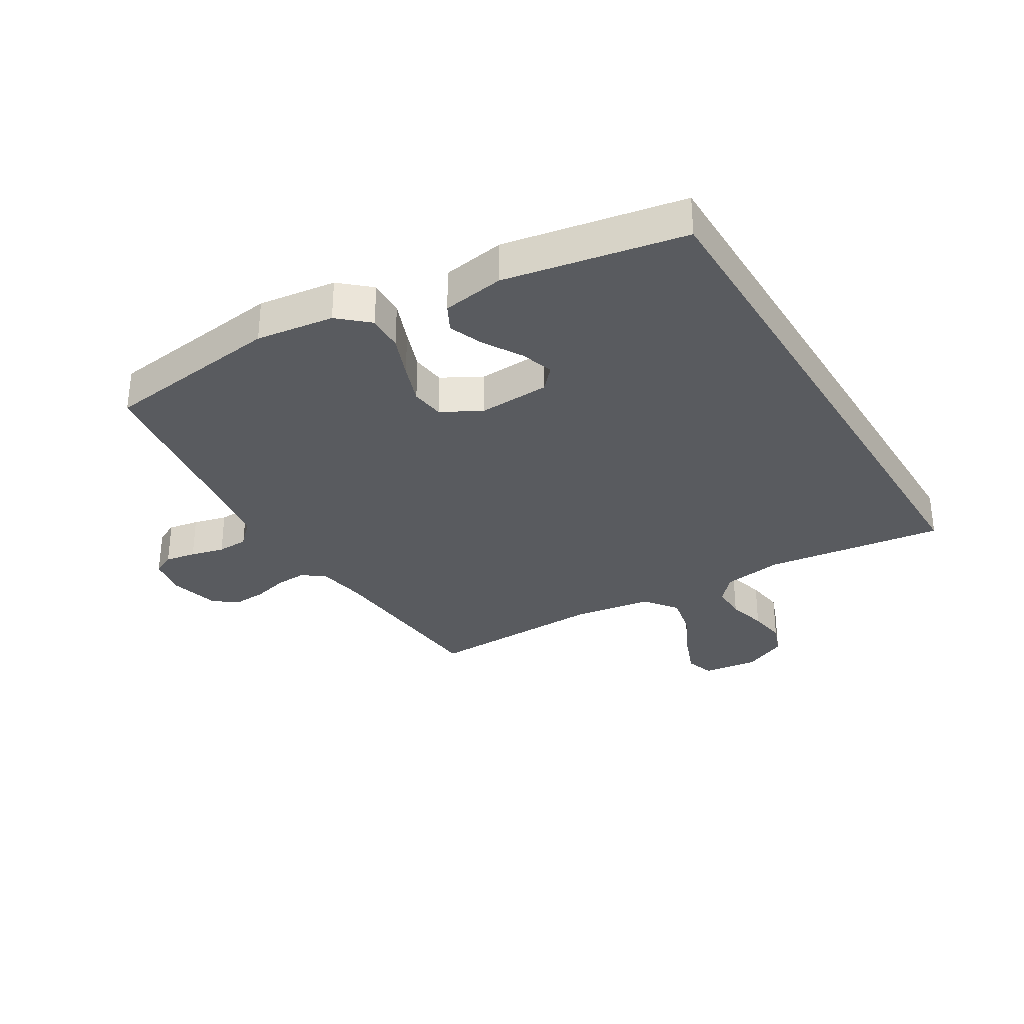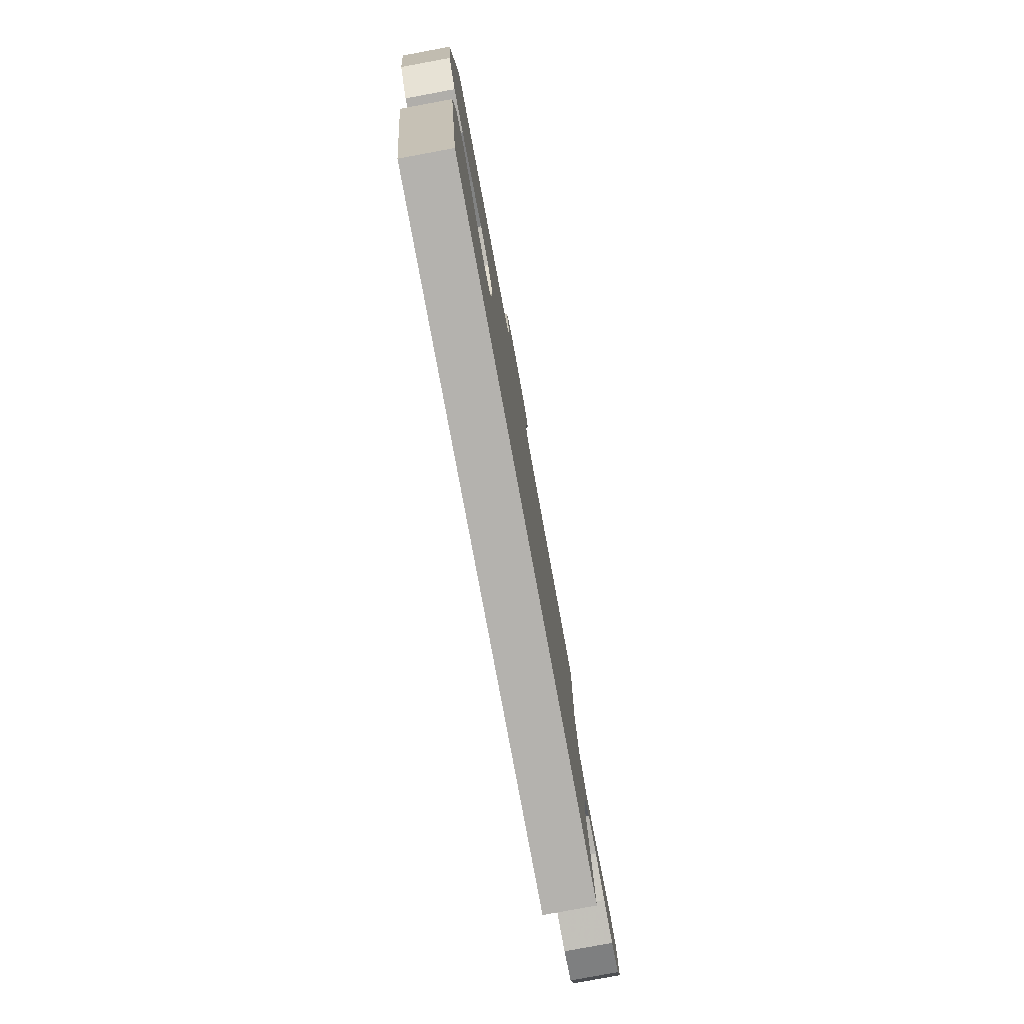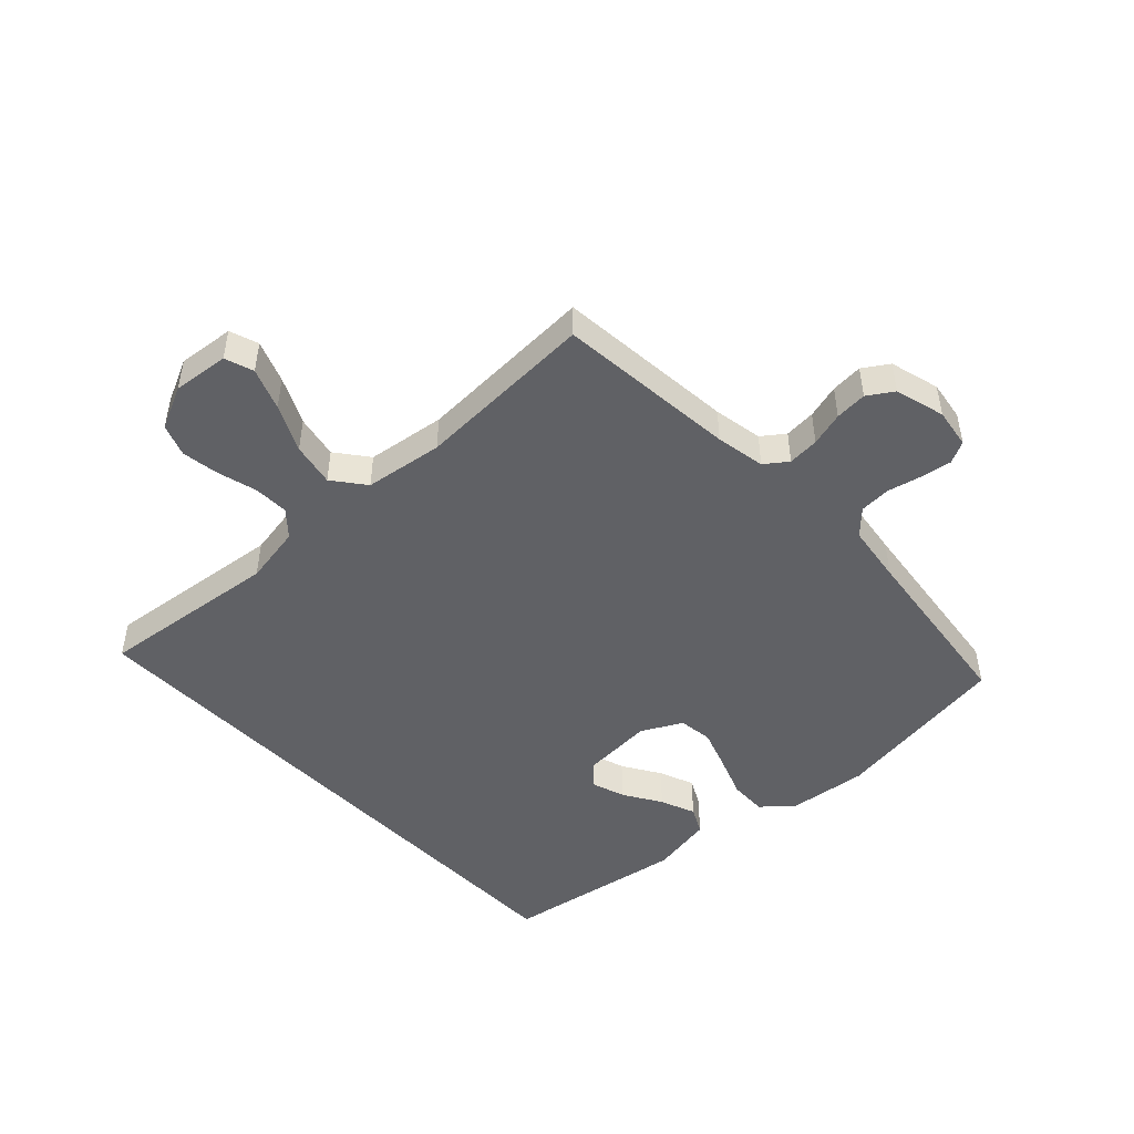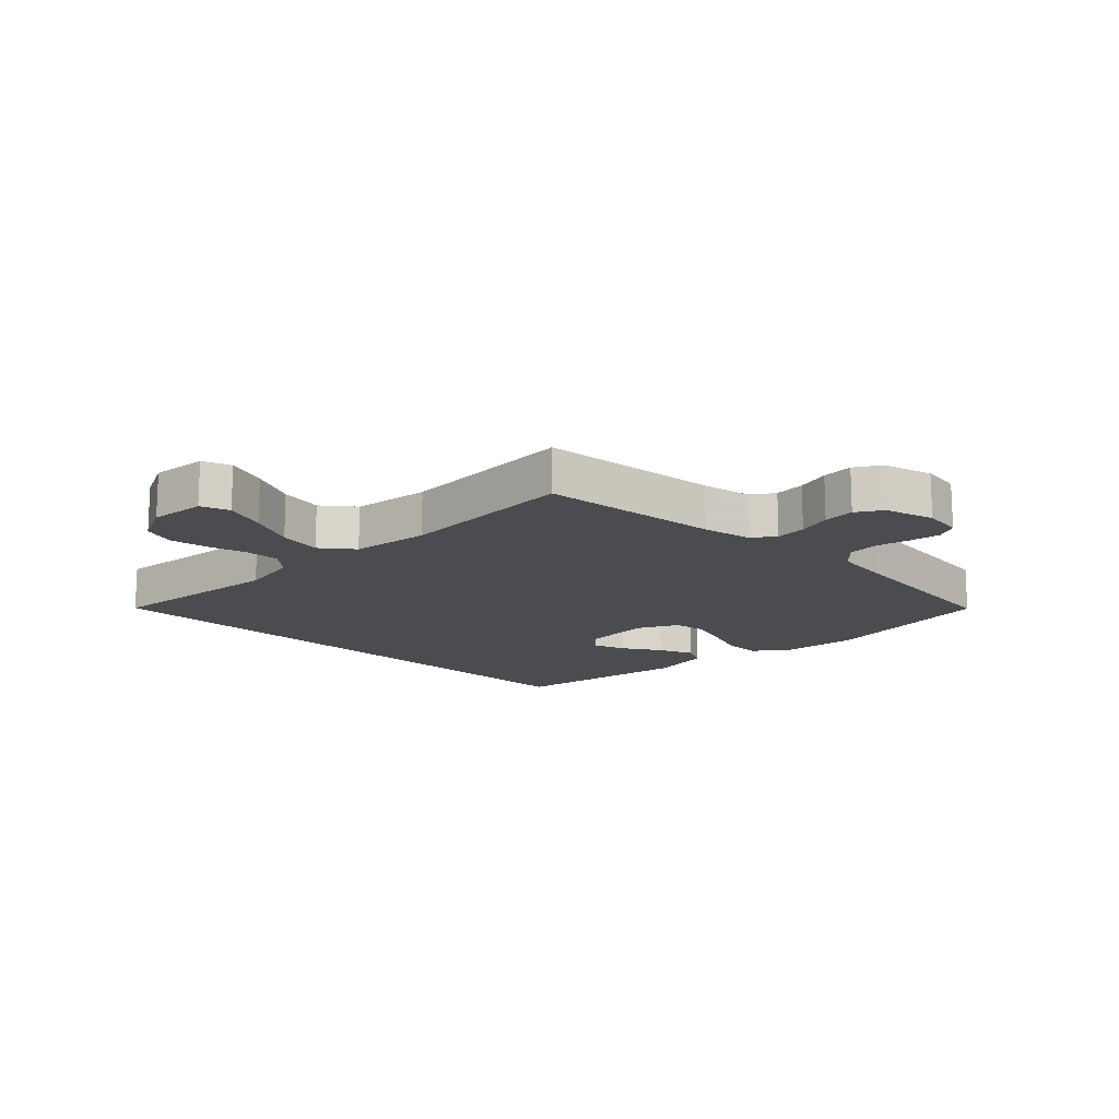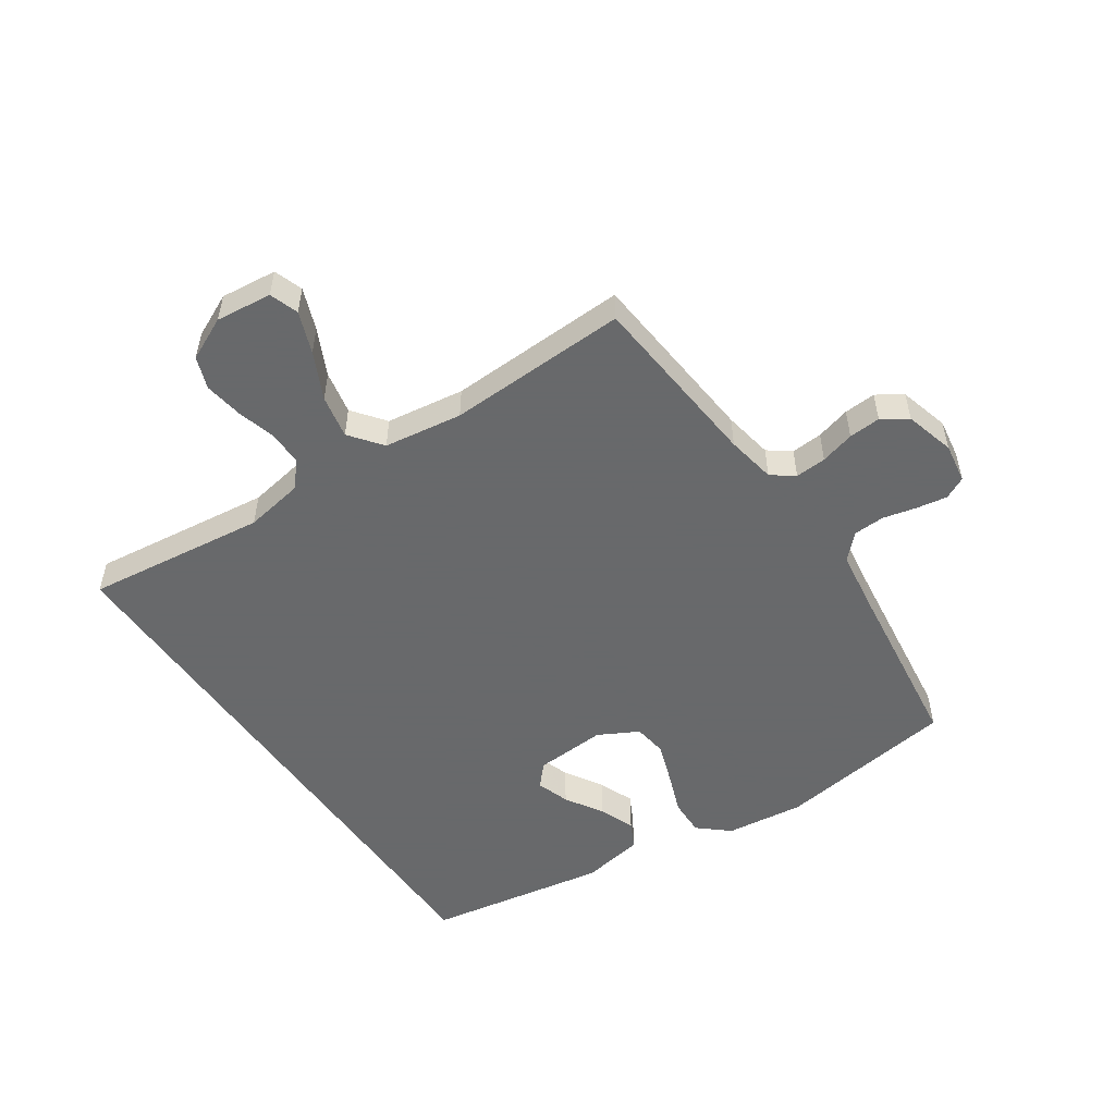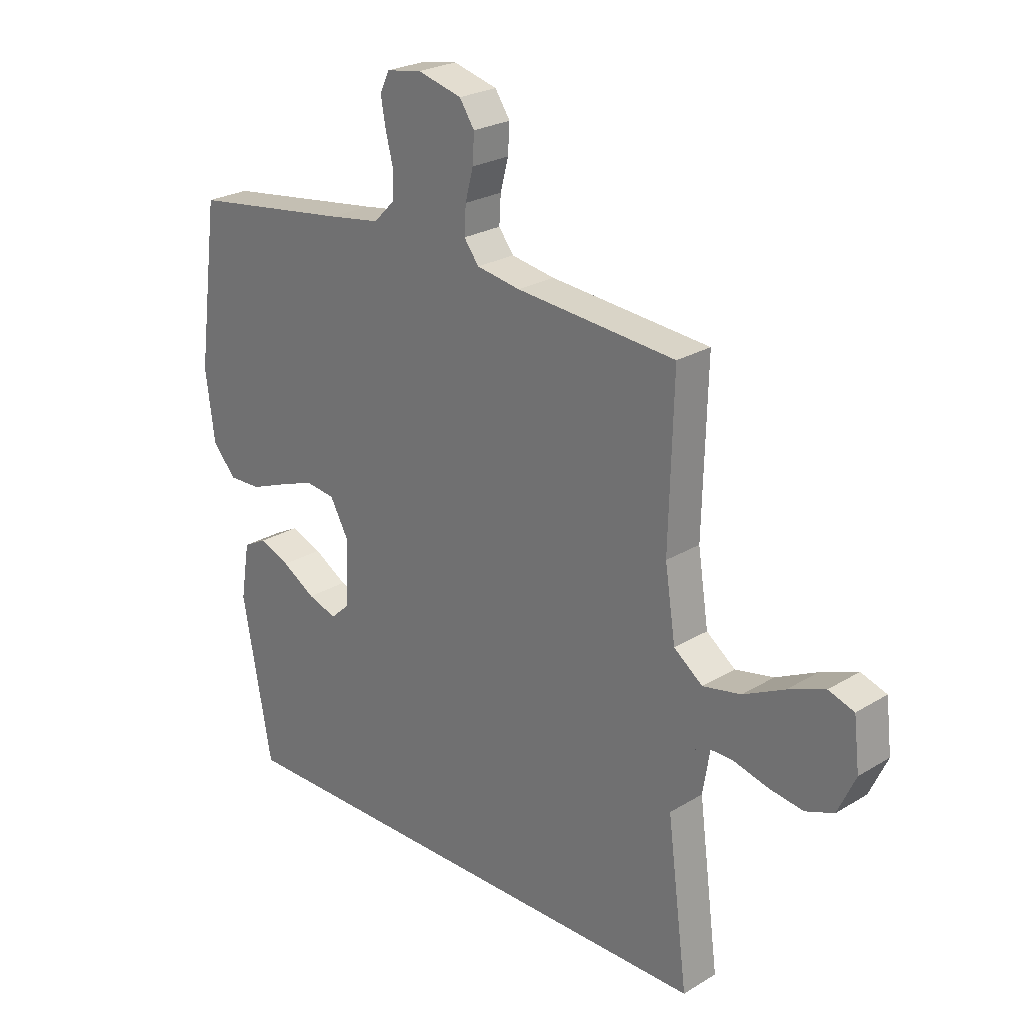
<metadata>
{"format":"obj","ext":"obj","renderer":"f3d","projection":"perspective","resolution":1024,"background":"white","views":[{"elev":-32.2,"azim":121.1,"up":"+Y"},{"elev":-79.7,"azim":100.5,"up":"+Z"},{"elev":-48.3,"azim":-46.0,"up":"+Y"},{"elev":-15.2,"azim":-43.7,"up":"+Y"},{"elev":-52.6,"azim":-55.3,"up":"+Y"},{"elev":24.7,"azim":-134.7,"up":"+Z"}]}
</metadata>
<code>
v 0.5 0.07 0.5
v 0.54 0.07 0.2
v 0.523 0.07 0.07
v 0.479 0.07 0.02
v 0.418 0.07 0.022
v 0.348 0.07 0.049
v 0.281 0.07 0.073
v 0.225 0.07 0.066
v 0.189 0.07 0
v 0.195 0.07 -0.119
v 0.231 0.07 -0.152
v 0.286 0.07 -0.134
v 0.349 0.07 -0.096
v 0.407 0.07 -0.073
v 0.451 0.07 -0.096
v 0.468 0.07 -0.2
v 0.413 0.07 -0.5
v -0.553 0.07 -0.5
v -0.514 0.07 -0.2
v -0.53 0.07 -0.102
v -0.571 0.07 -0.065
v -0.629 0.07 -0.066
v -0.694 0.07 -0.083
v -0.757 0.07 -0.092
v -0.81 0.07 -0.072
v -0.843 0.07 0
v -0.832 0.07 0.093
v -0.784 0.07 0.109
v -0.715 0.07 0.082
v -0.638 0.07 0.044
v -0.566 0.07 0.029
v -0.512 0.07 0.07
v -0.492 0.07 0.2
v -0.5 0.07 0.5
v -0.2 0.07 0.525
v -0.118 0.07 0.539
v -0.09 0.07 0.576
v -0.093 0.07 0.628
v -0.108 0.07 0.685
v -0.111 0.07 0.738
v -0.083 0.07 0.78
v 0 0.07 0.802
v 0.066 0.07 0.791
v 0.084 0.07 0.754
v 0.075 0.07 0.703
v 0.061 0.07 0.647
v 0.063 0.07 0.595
v 0.102 0.07 0.556
v 0.2 0.07 0.541
v 0.5 0 0.5
v 0.54 0 0.2
v 0.523 0 0.07
v 0.479 0 0.02
v 0.418 0 0.022
v 0.348 0 0.049
v 0.281 0 0.073
v 0.225 0 0.066
v 0.189 0 0
v 0.195 0 -0.119
v 0.231 0 -0.152
v 0.286 0 -0.134
v 0.349 0 -0.096
v 0.407 0 -0.073
v 0.451 0 -0.096
v 0.468 0 -0.2
v 0.413 0 -0.5
v -0.553 0 -0.5
v -0.514 0 -0.2
v -0.53 0 -0.102
v -0.571 0 -0.065
v -0.629 0 -0.066
v -0.694 0 -0.083
v -0.757 0 -0.092
v -0.81 0 -0.072
v -0.843 0 0
v -0.832 0 0.093
v -0.784 0 0.109
v -0.715 0 0.082
v -0.638 0 0.044
v -0.566 0 0.029
v -0.512 0 0.07
v -0.492 0 0.2
v -0.5 0 0.5
v -0.2 0 0.525
v -0.118 0 0.539
v -0.09 0 0.576
v -0.093 0 0.628
v -0.108 0 0.685
v -0.111 0 0.738
v -0.083 0 0.78
v 0 0 0.802
v 0.066 0 0.791
v 0.084 0 0.754
v 0.075 0 0.703
v 0.061 0 0.647
v 0.063 0 0.595
v 0.102 0 0.556
v 0.2 0 0.541
f 44 45 46
f 43 44 46
f 42 43 46
f 41 42 46
f 40 41 46
f 39 40 46
f 38 39 46
f 37 38 46 47
f 36 37 47 48
f 33 34 35
f 36 48 49
f 35 36 49
f 33 35 49
f 32 33 49
f 28 29 30
f 27 28 30
f 26 27 30
f 25 26 30
f 24 25 30
f 23 24 30
f 22 23 30
f 21 22 30 31
f 49 1 2
f 32 49 2
f 31 32 2
f 21 31 2
f 20 21 2
f 15 16 17
f 14 15 17
f 13 14 17
f 12 13 17
f 11 12 17 18
f 10 11 18 19
f 4 5 6
f 3 4 6
f 2 3 6
f 2 6 7
f 9 10 19 20
f 8 9 20
f 8 20 2
f 2 7 8
f 95 94 93
f 95 93 92
f 95 92 91
f 95 91 90
f 95 90 89
f 95 89 88
f 95 88 87
f 96 95 87 86
f 97 96 86 85
f 84 83 82
f 98 97 85
f 98 85 84
f 98 84 82
f 98 82 81
f 79 78 77
f 79 77 76
f 79 76 75
f 79 75 74
f 79 74 73
f 79 73 72
f 79 72 71
f 80 79 71 70
f 51 50 98
f 51 98 81
f 51 81 80
f 51 80 70
f 51 70 69
f 66 65 64
f 66 64 63
f 66 63 62
f 66 62 61
f 67 66 61 60
f 68 67 60 59
f 55 54 53
f 55 53 52
f 55 52 51
f 56 55 51
f 69 68 59 58
f 69 58 57
f 51 69 57
f 57 56 51
f 1 50 51 2
f 2 51 52 3
f 3 52 53 4
f 4 53 54 5
f 5 54 55 6
f 6 55 56 7
f 7 56 57 8
f 8 57 58 9
f 9 58 59 10
f 10 59 60 11
f 11 60 61 12
f 12 61 62 13
f 13 62 63 14
f 14 63 64 15
f 15 64 65 16
f 16 65 66 17
f 17 66 67 18
f 18 67 68 19
f 19 68 69 20
f 20 69 70 21
f 21 70 71 22
f 22 71 72 23
f 23 72 73 24
f 24 73 74 25
f 25 74 75 26
f 26 75 76 27
f 27 76 77 28
f 28 77 78 29
f 29 78 79 30
f 30 79 80 31
f 31 80 81 32
f 32 81 82 33
f 33 82 83 34
f 34 83 84 35
f 35 84 85 36
f 36 85 86 37
f 37 86 87 38
f 38 87 88 39
f 39 88 89 40
f 40 89 90 41
f 41 90 91 42
f 42 91 92 43
f 43 92 93 44
f 44 93 94 45
f 45 94 95 46
f 46 95 96 47
f 47 96 97 48
f 48 97 98 49
f 49 98 50 1

</code>
